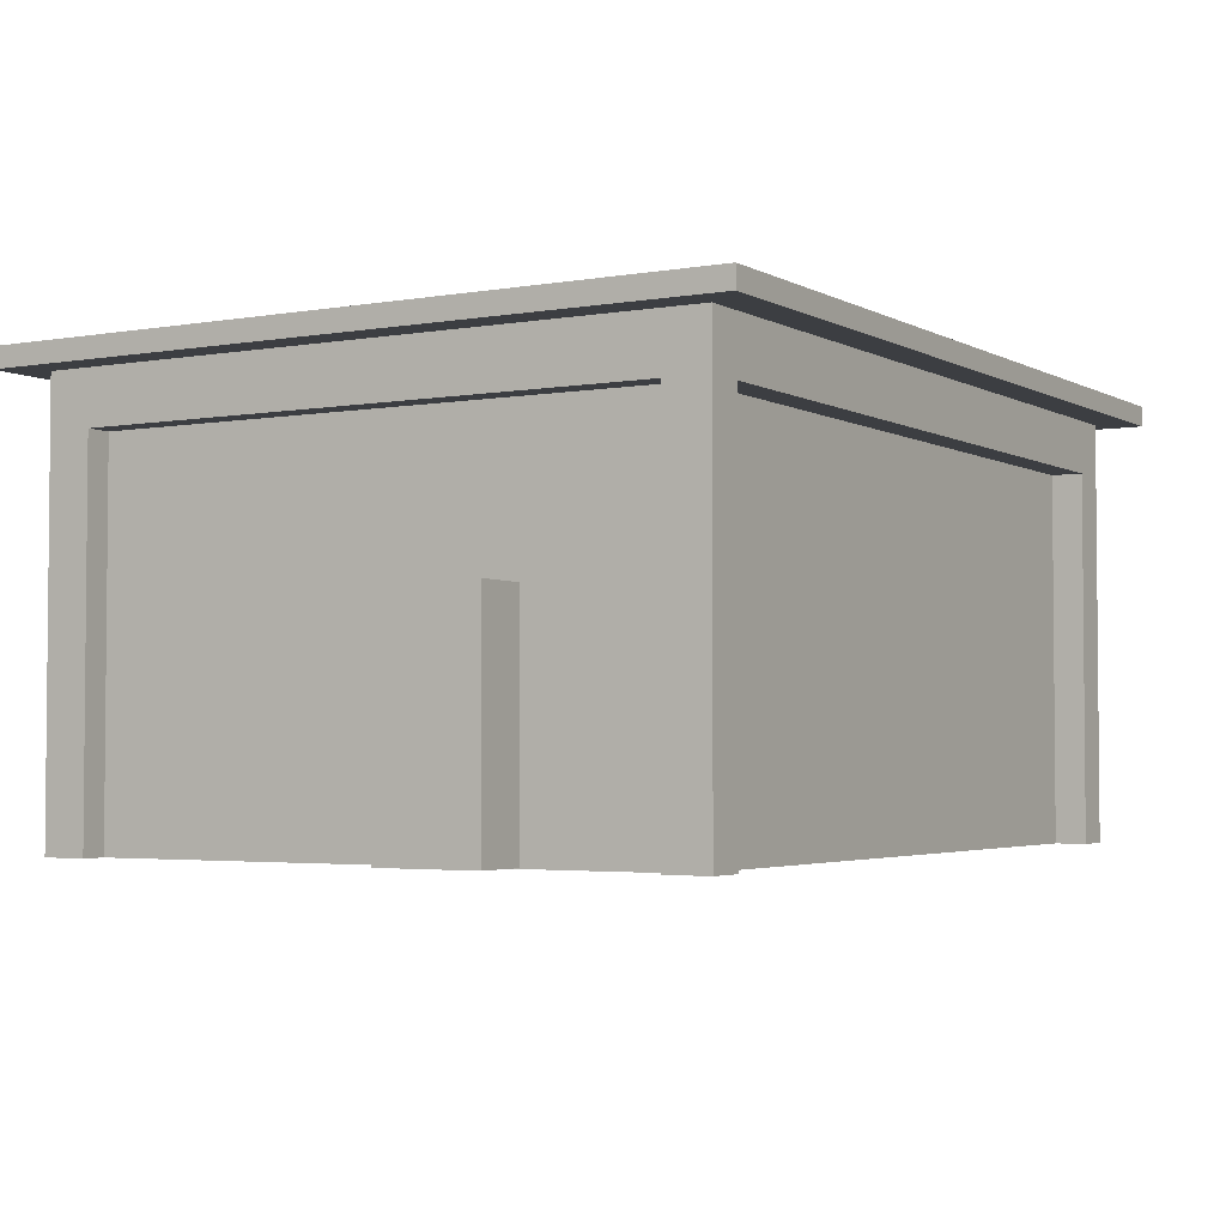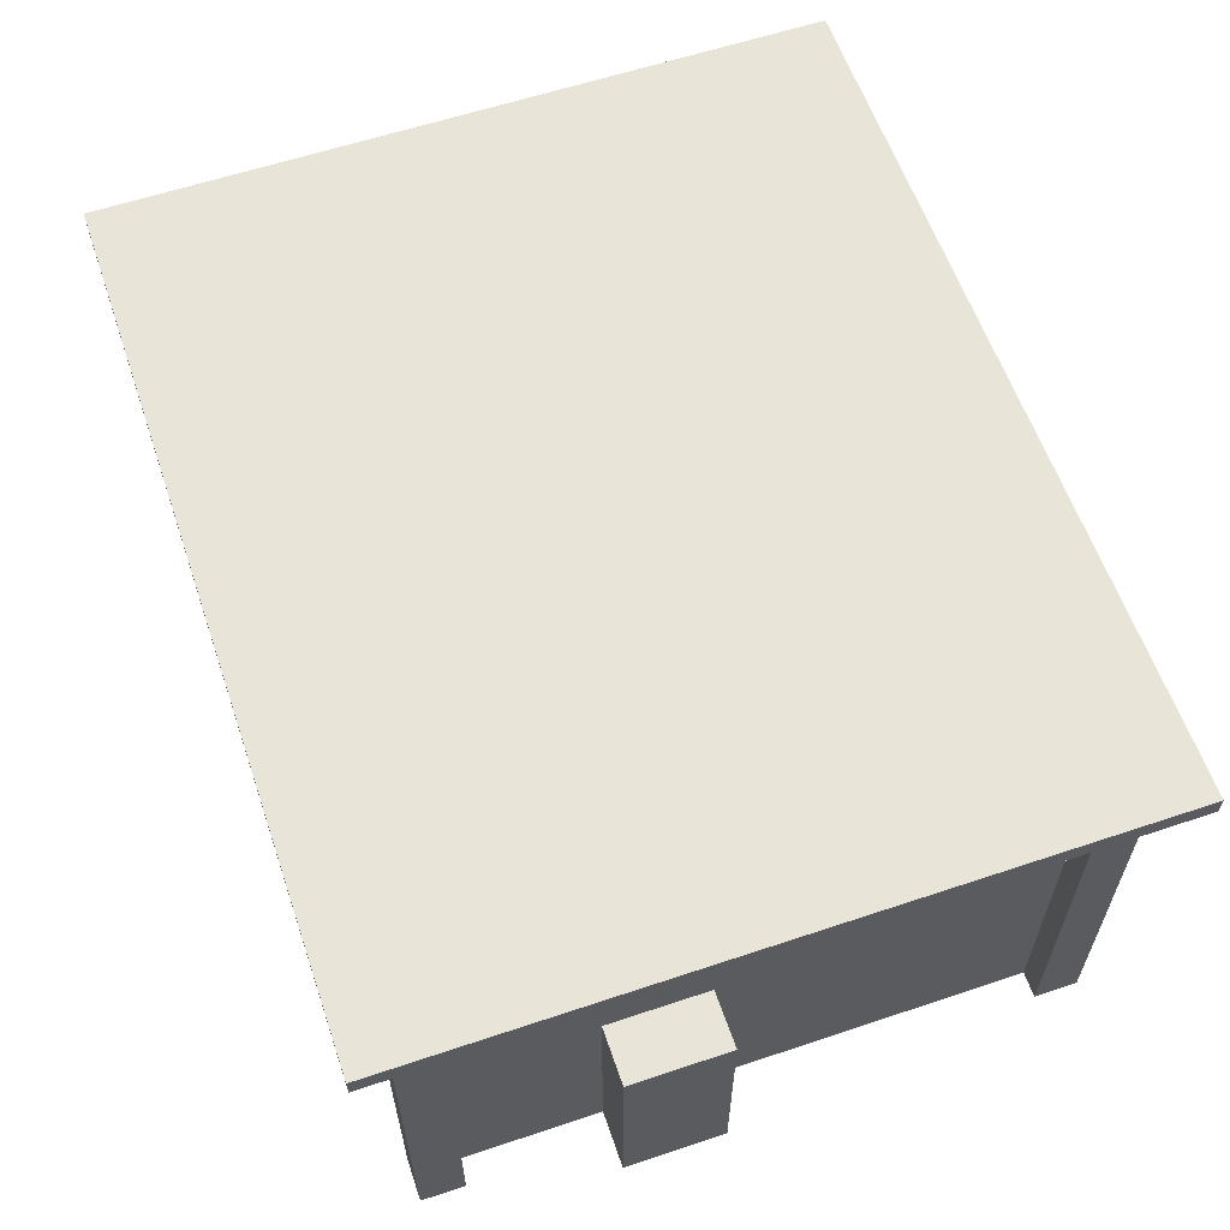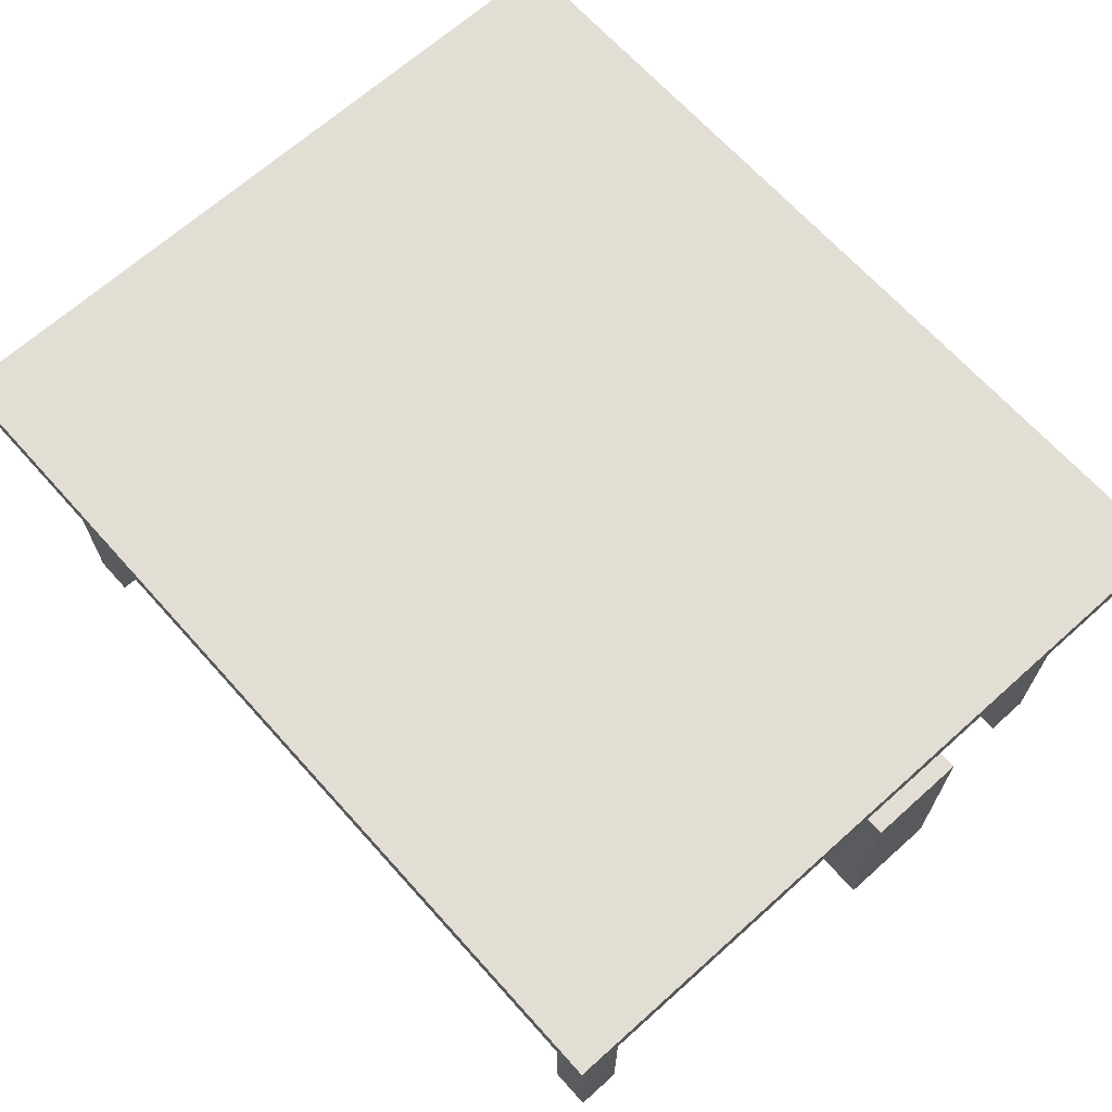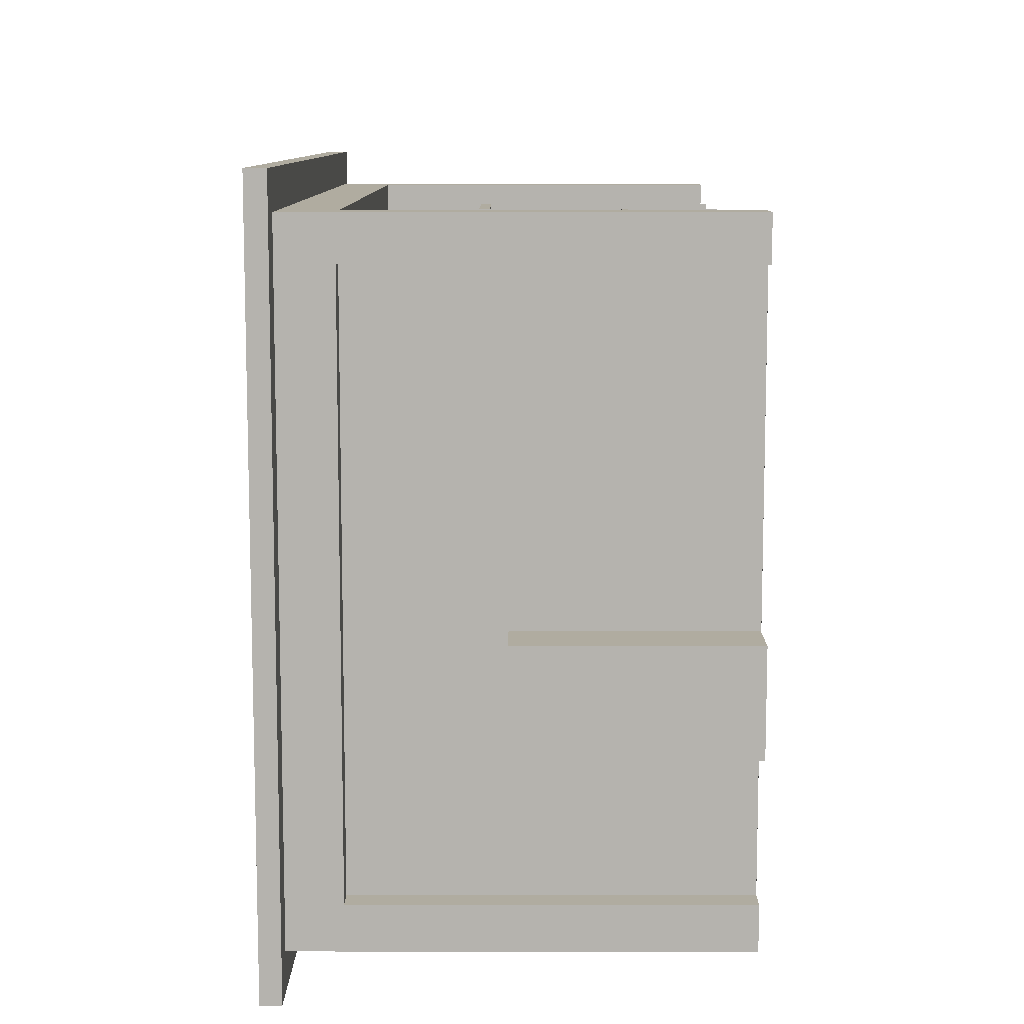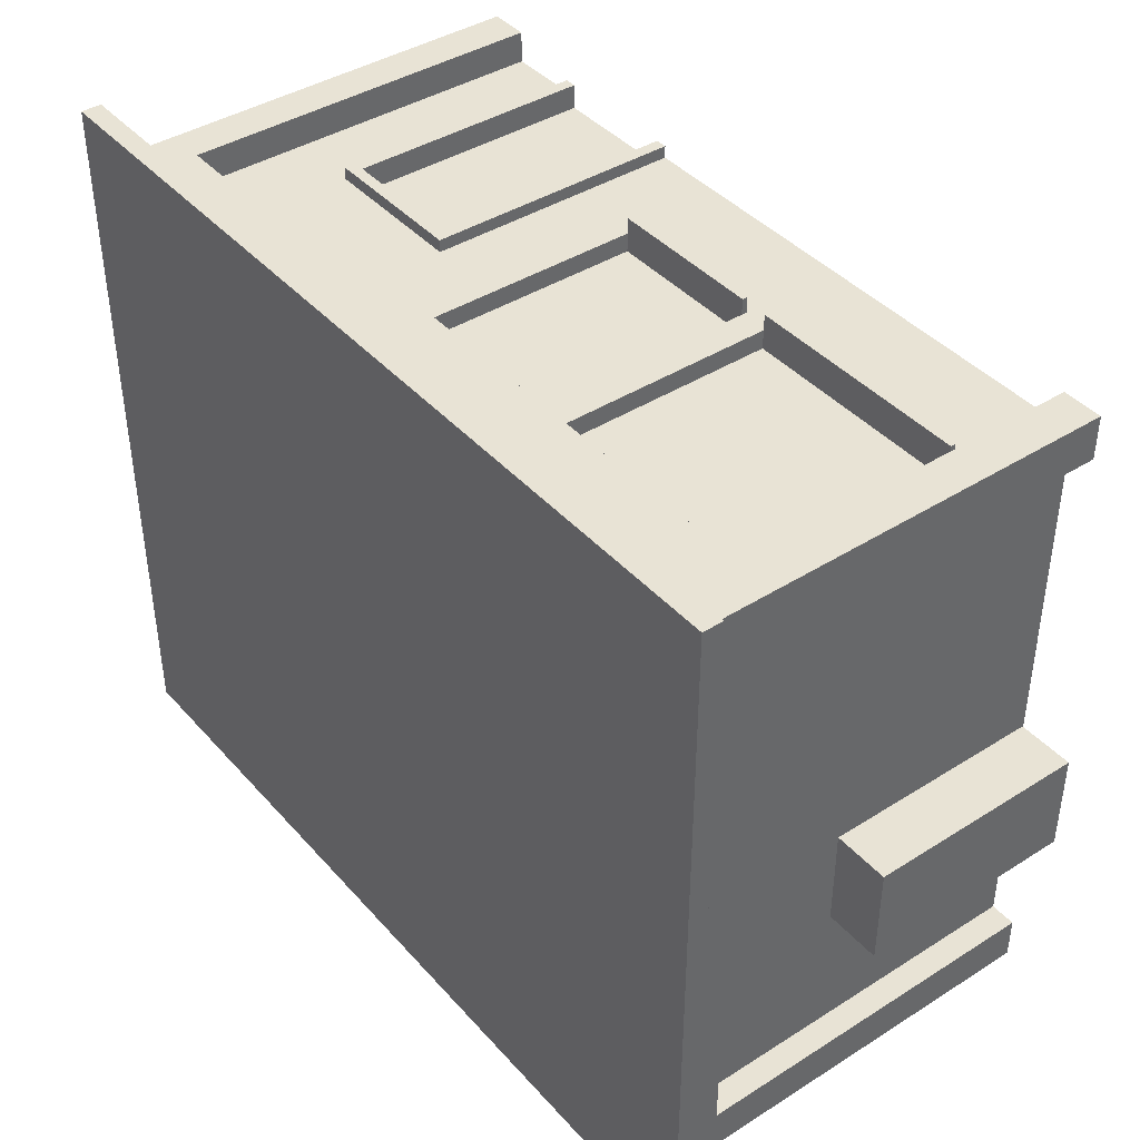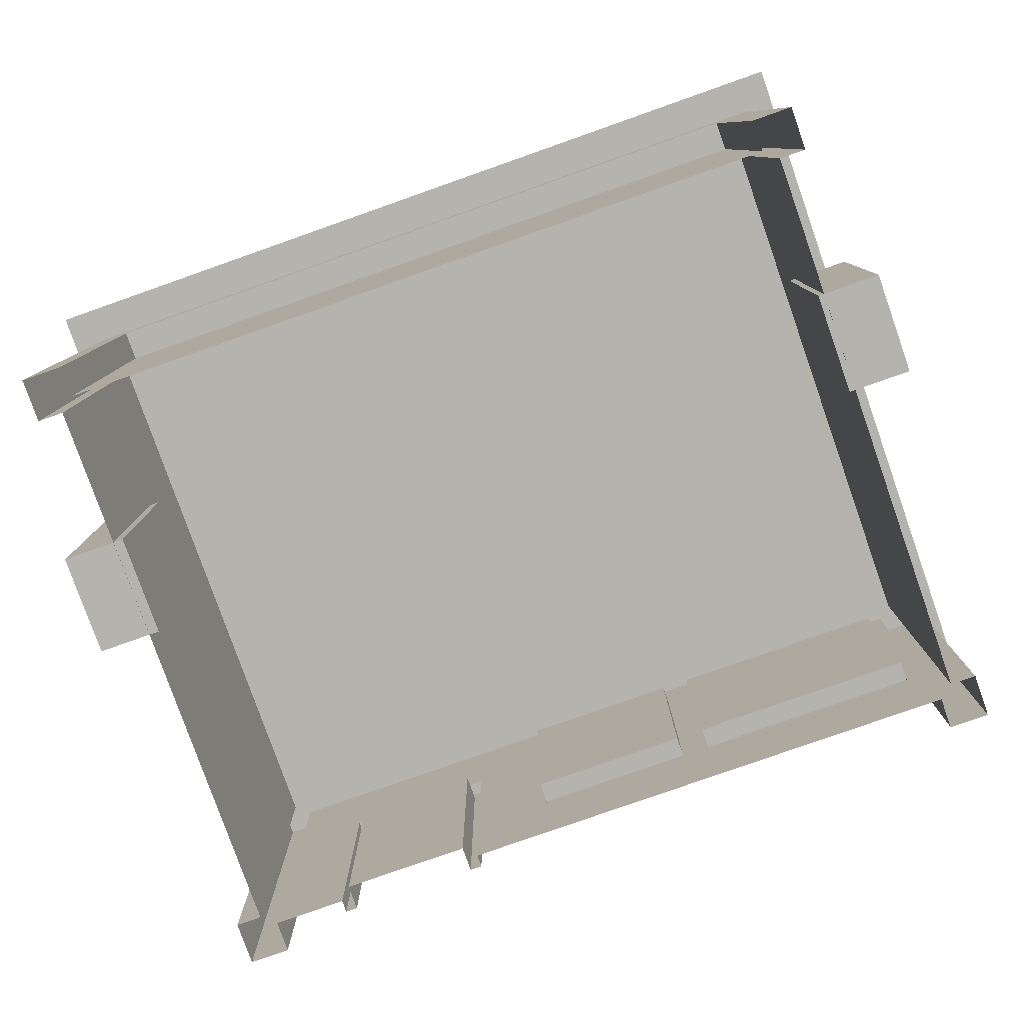
<metadata>
{"format":"obj","ext":"obj","renderer":"f3d","projection":"perspective","resolution":1024,"background":"white","views":[{"elev":-3.2,"azim":120.8,"up":"+Y"},{"elev":60.2,"azim":-108.9,"up":"+Y"},{"elev":67.2,"azim":48.1,"up":"+Y"},{"elev":9.9,"azim":-89.8,"up":"+Z"},{"elev":41.2,"azim":-127.5,"up":"+Z"},{"elev":-79.9,"azim":-160.6,"up":"+Y"}]}
</metadata>
<code>
v  1.758 0.0557 -1.082
v  1.758 0.0557 -1.567
v  1.758 -0.9984 -1.567
v  1.758 -0.9984 -1.082
v  2.058 -0.9984 -1.567
v  2.058 0.0557 -1.567
v  2.058 0.0557 -1.082
v  2.058 -0.9984 -1.082
v  -1.777 -0.9984 -1.567
v  -1.777 0.0557 -1.567
v  -1.777 0.0557 -1.082
v  -1.777 -0.9984 -1.082
v  -2.077 -0.9984 -1.082
v  -2.077 0.0557 -1.082
v  -2.077 -0.9984 -1.567
v  -2.077 0.0557 -1.567
v  -2.086 1 -2.624
v  -1.929 1 -2.446
v  -1.929 1 -2.238
v  -2.086 1 -2.392
v  1.929 1 0.6603
v  1.929 0.7488 0.6603
v  1.929 0.7488 0.4524
v  1.929 1 0.4524
v  -1.929 1 0.6603
v  -1.929 0.7488 0.6603
v  -1.738 0.7488 0.6603
v  -1.738 1 0.6603
v  -1.929 0.7488 -2.446
v  -1.929 0.7488 -2.238
v  -1.929 -1.002 -2.446
v  -1.738 0.7488 -2.446
v  -1.738 -1.002 -2.446
v  1.929 0.7488 -2.446
v  1.929 -1.002 -2.446
v  1.738 -1.002 -2.446
v  1.738 0.7488 -2.446
v  1.738 0.7488 -2.297
v  -1.738 0.7488 -2.297
v  1.738 1 0.6603
v  1.738 0.7488 0.6603
v  1.929 1 -2.446
v  1.738 1 -2.446
v  1.879 1 -2.624
v  2.086 1 -2.624
v  -1.738 1 -2.446
v  -1.879 1 -2.624
v  -1.738 0.7488 0.5093
v  1.738 0.7488 0.5093
v  1.738 -1.002 0.6603
v  1.929 -1.002 0.6603
v  -1.929 -1.002 -2.238
v  -1.929 -1.002 0.6603
v  -1.738 -1.002 0.6603
v  1.929 -1.002 0.4524
v  1.929 -1.002 -2.238
v  1.929 0.7488 -2.238
v  -1.806 -1.002 0.4524
v  -1.929 -1.002 0.4524
v  -1.929 0.7488 0.4524
v  -1.806 0.7488 0.4524
v  -1.806 -1.002 -2.238
v  -1.806 0.7488 -2.238
v  1.806 0.7488 0.4524
v  1.806 0.7488 -2.238
v  1.806 -1.002 -2.238
v  1.806 -1.002 0.4524
v  2.086 1 0.8385
v  1.879 1 0.8385
v  -1.879 1 0.8385
v  2.086 1 -2.392
v  1.929 1 -2.238
v  2.086 1 0.6067
v  -1.929 1 0.4524
v  -2.086 1 0.8385
v  -2.086 1 0.6067
v  -1.805 -1.002 0.4524
v  -1.805 -1.002 -2.238
v  -1.653 0.5105 0.5093
v  -0.5795 0.5105 0.5093
v  0.579 0.6296 0.5093
v  -1.738 -1.002 0.5093
v  1.738 -1.002 0.5093
v  2.086 1.096 0.6067
v  2.086 1.096 0.8385
v  -2.086 1.096 -2.624
v  -1.879 1.096 -2.624
v  -1.879 1.096 0.8385
v  -2.086 1.096 0.8385
v  -2.086 1.096 -2.392
v  1.879 1.096 -2.624
v  2.086 1.096 -2.624
v  1.879 1.096 0.8385
v  2.086 1.096 -2.392
v  -2.086 1.096 0.6067
v  -0.4431 0.5105 0.5093
v  -0.4431 0.5105 0.4189
v  0.3045 0.5105 0.4189
v  0.3045 0.5105 0.5093
v  -1.653 -0.4952 0.5093
v  -0.5795 -0.4952 0.5093
v  -0.4431 -0.4952 0.5093
v  1.335 0.1646 0.5681
v  1.335 0.1646 0.4498
v  0.7322 0.1646 0.4498
v  0.7322 0.1646 0.5681
v  0.3045 -0.4952 0.4189
v  -0.4431 -0.4952 0.4189
v  0.3045 -0.4952 0.5093
v  0.7322 -1.002 0.4498
v  0.7322 -1.002 0.5681
v  1.335 -1.002 0.5681
v  1.335 -1.002 0.4498
v  0.676 0.2189 0.5681
v  1.391 0.2189 0.5681
v  0.676 -1.002 0.5681
v  1.391 -1.002 0.5681
v  1.391 0.2189 0.5093
v  0.676 0.2189 0.5093
v  0.676 -1.002 0.5093
v  1.391 -1.002 0.5093
v  -0.5795 -0.5211 0.586
v  -0.5795 -0.5211 0.5093
v  -0.5795 -0.4952 0.586
v  -0.4431 -0.5211 0.5093
v  -1.653 -0.5211 0.5093
v  -1.653 -0.5211 0.586
v  -1.653 -0.4952 0.586
v  0.3045 -0.5211 0.5093
v  -0.4431 -1.002 0.5093
v  0.3045 -1.002 0.5093
v  -0.5795 -1.002 0.5093
v  -1.653 -1.002 0.5093
v  -1.653 -0.4952 0.4189
v  -0.5795 -0.4952 0.4189
v  -0.5795 0.5105 0.4189
v  -1.653 0.5105 0.4189
v  0.3045 -0.5211 0.586
v  0.3045 -0.4952 0.586
v  -0.4431 -0.4952 0.586
v  -0.4431 -0.5211 0.586
v  1.738 -1.002 -2.297
v  -1.738 -1.002 -2.297
v  -1.805 0.7488 0.4524
v  -1.805 0.7488 -2.238
o Cube
g Cube
f 1 2 3
f 3 4 1
f 5 3 2
f 2 6 5
f 6 7 8
f 8 5 6
f 4 8 7
f 7 1 4
f 4 3 5
f 5 8 4
f 2 1 7
f 7 6 2
f 9 10 11
f 11 12 9
f 13 12 11
f 11 14 13
f 15 13 14
f 14 16 15
f 16 10 9
f 9 15 16
f 9 12 13
f 13 15 9
f 10 16 14
f 14 11 10
f 17 18 19
f 19 20 17
f 21 22 23
f 23 24 21
f 25 26 27
f 27 28 25
f 19 18 29
f 29 30 19
f 31 29 32
f 32 33 31
f 34 35 36
f 36 37 34
f 38 39 32
f 32 37 38
f 40 41 22
f 22 21 40
f 41 40 28
f 28 27 41
f 42 43 44
f 44 45 42
f 46 47 44
f 44 43 46
f 48 49 41
f 41 27 48
f 41 50 51
f 51 22 41
f 46 43 37
f 37 32 46
f 42 34 37
f 37 43 42
f 18 46 32
f 32 29 18
f 30 29 31
f 31 52 30
f 53 54 27
f 27 26 53
f 22 51 55
f 55 23 22
f 56 35 34
f 34 57 56
f 58 59 60
f 60 61 58
f 53 26 60
f 60 59 53
f 62 63 30
f 30 52 62
f 60 30 63
f 63 61 60
f 57 23 64
f 64 65 57
f 57 65 66
f 66 56 57
f 55 67 64
f 64 23 55
f 40 21 68
f 68 69 40
f 28 40 69
f 69 70 28
f 71 72 42
f 42 45 71
f 24 72 71
f 71 73 24
f 60 26 25
f 25 74 60
f 60 74 19
f 19 30 60
f 57 34 42
f 42 72 57
f 57 72 24
f 24 23 57
f 25 75 76
f 76 74 25
f 19 74 76
f 76 20 19
f 58 77 78
f 78 62 58
f 66 65 64
f 64 67 66
f 48 79 80
f 48 80 81
f 48 81 49
f 27 54 82
f 82 48 27
f 50 41 49
f 49 83 50
f 25 28 70
f 70 75 25
f 47 46 18
f 18 17 47
f 68 21 24
f 24 73 68
f 84 85 68
f 68 73 84
f 86 87 47
f 47 17 86
f 88 89 75
f 75 70 88
f 17 20 90
f 90 86 17
f 91 92 45
f 45 44 91
f 87 91 44
f 44 47 87
f 93 69 68
f 68 85 93
f 70 69 93
f 93 88 70
f 71 45 92
f 92 94 71
f 71 94 84
f 84 73 71
f 89 95 76
f 76 75 89
f 90 20 76
f 76 95 90
f 89 88 95
f 86 90 87
f 85 84 93
f 94 92 91
f 93 84 94
f 94 91 93
f 90 95 88
f 88 87 90
f 93 91 87
f 87 88 93
f 96 97 98
f 98 99 96
f 48 82 100
f 100 79 48
f 101 102 96
f 96 80 101
f 103 104 105
f 105 106 103
f 107 108 102
f 102 109 107
f 106 105 110
f 110 111 106
f 112 103 104
f 104 113 112
f 114 106 103
f 103 115 114
f 111 106 114
f 114 116 111
f 115 103 112
f 112 117 115
f 118 119 114
f 114 115 118
f 116 114 119
f 119 120 116
f 121 118 115
f 115 117 121
f 122 123 101
f 101 124 122
f 102 101 123
f 123 125 102
f 100 126 127
f 127 128 100
f 100 82 126
f 129 125 130
f 130 131 129
f 125 123 132
f 132 130 125
f 123 126 133
f 133 132 123
f 126 82 133
f 99 119 118
f 118 49 99
f 49 81 99
f 96 99 81
f 81 80 96
f 109 129 120
f 120 119 109
f 129 131 120
f 109 119 99
f 83 49 118
f 118 121 83
f 113 104 105
f 105 110 113
f 134 135 136
f 136 137 134
f 98 97 108
f 108 107 98
f 109 99 98
f 98 107 109
f 102 108 97
f 97 96 102
f 80 79 137
f 137 136 80
f 100 134 137
f 137 79 100
f 80 136 135
f 135 101 80
f 101 135 134
f 134 100 101
f 138 139 140
f 140 141 138
f 122 124 128
f 128 127 122
f 140 102 125
f 125 141 140
f 109 139 138
f 138 129 109
f 141 125 129
f 129 138 141
f 122 127 126
f 126 123 122
f 139 109 102
f 102 140 139
f 100 128 124
f 124 101 100
f 38 142 143
f 143 39 38
f 32 39 143
f 143 33 32
f 36 142 38
f 38 37 36
f 77 144 145
f 145 78 77
f 144 61 63
f 63 145 144
f 61 144 77
f 77 58 61
f 63 62 78
f 78 145 63

</code>
